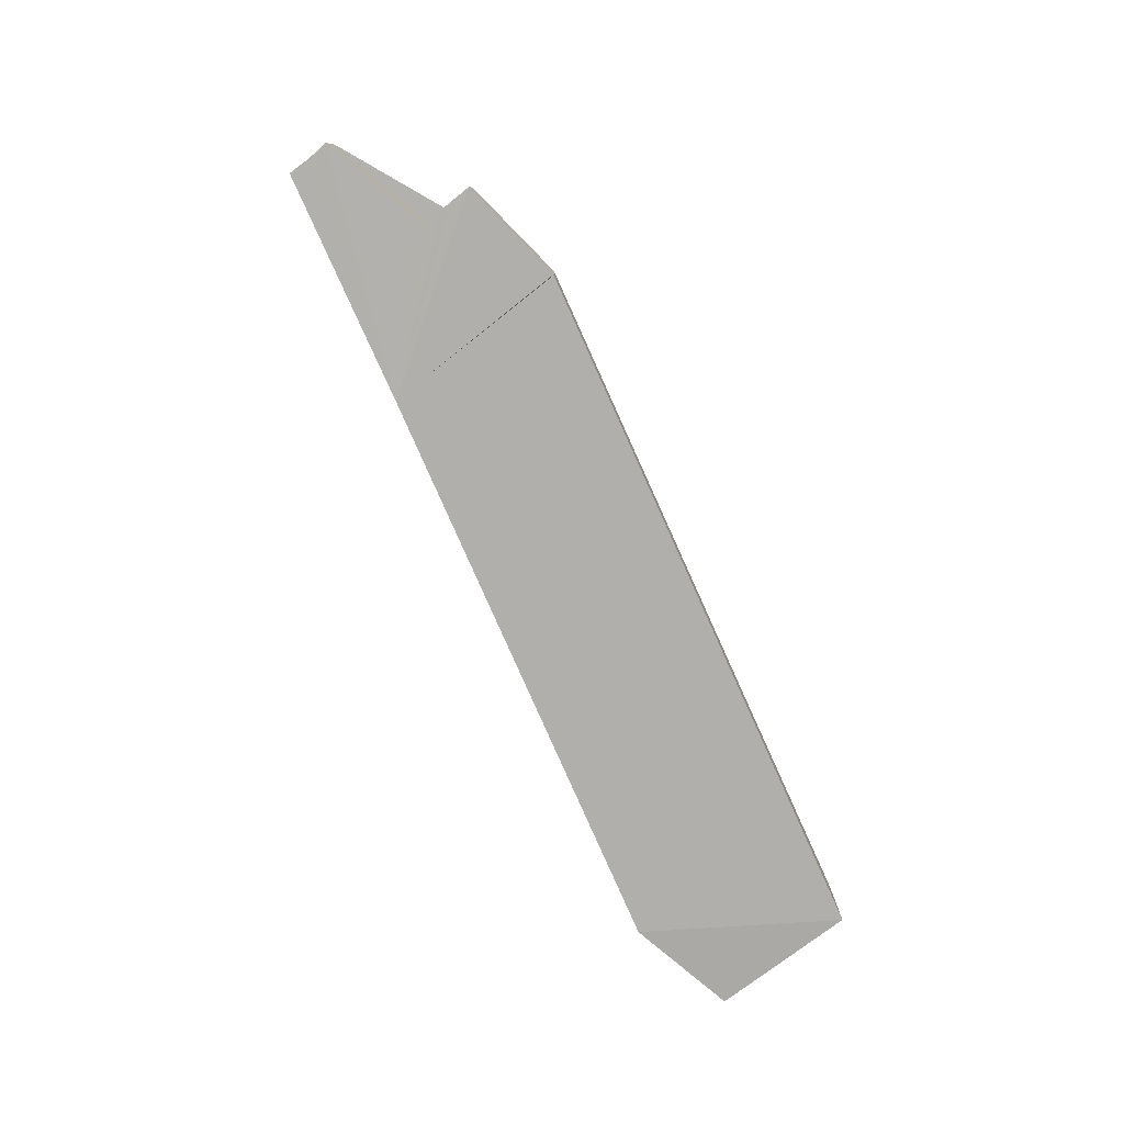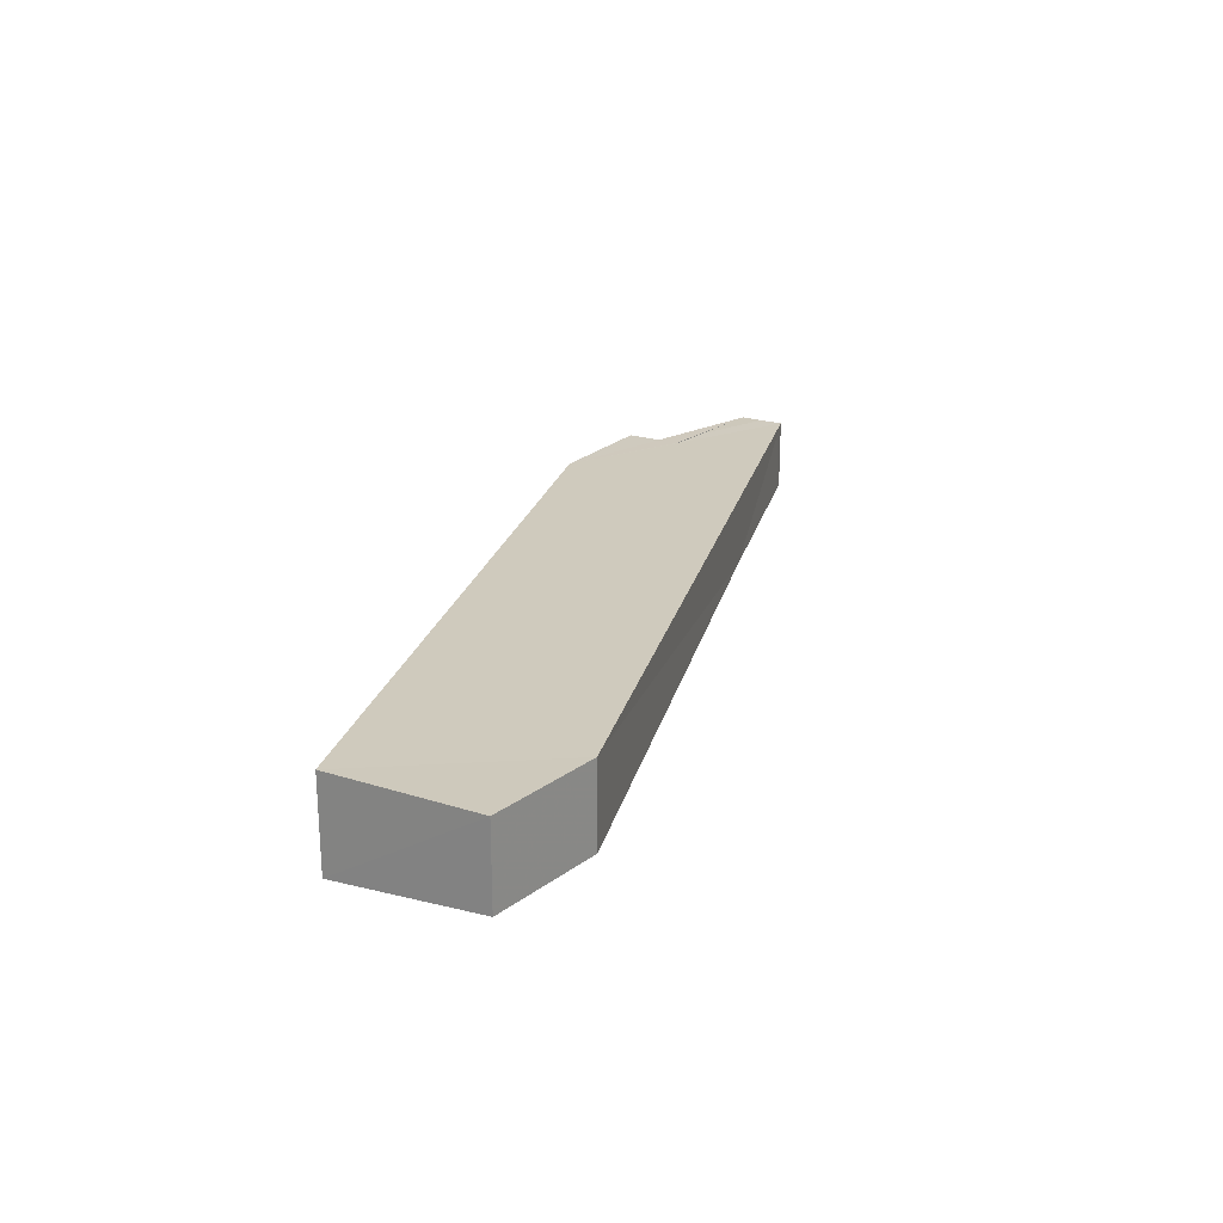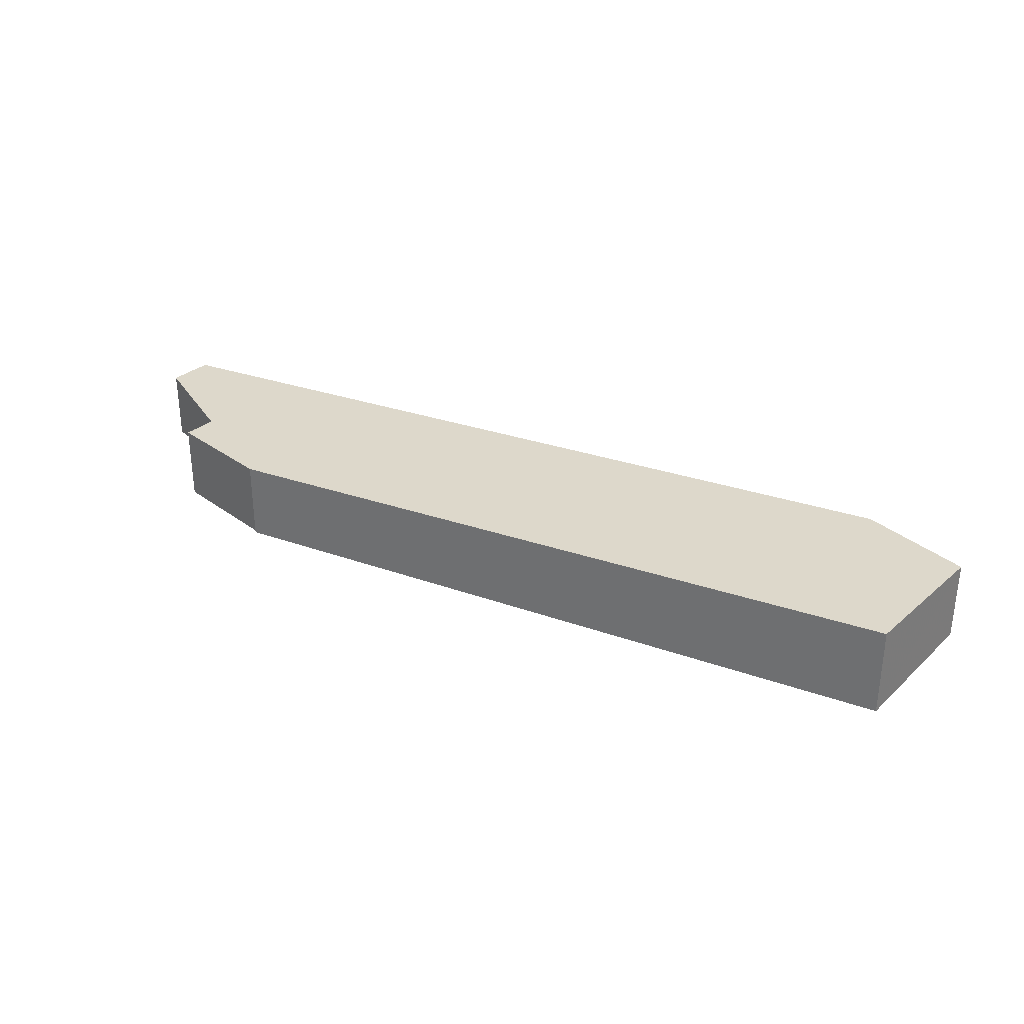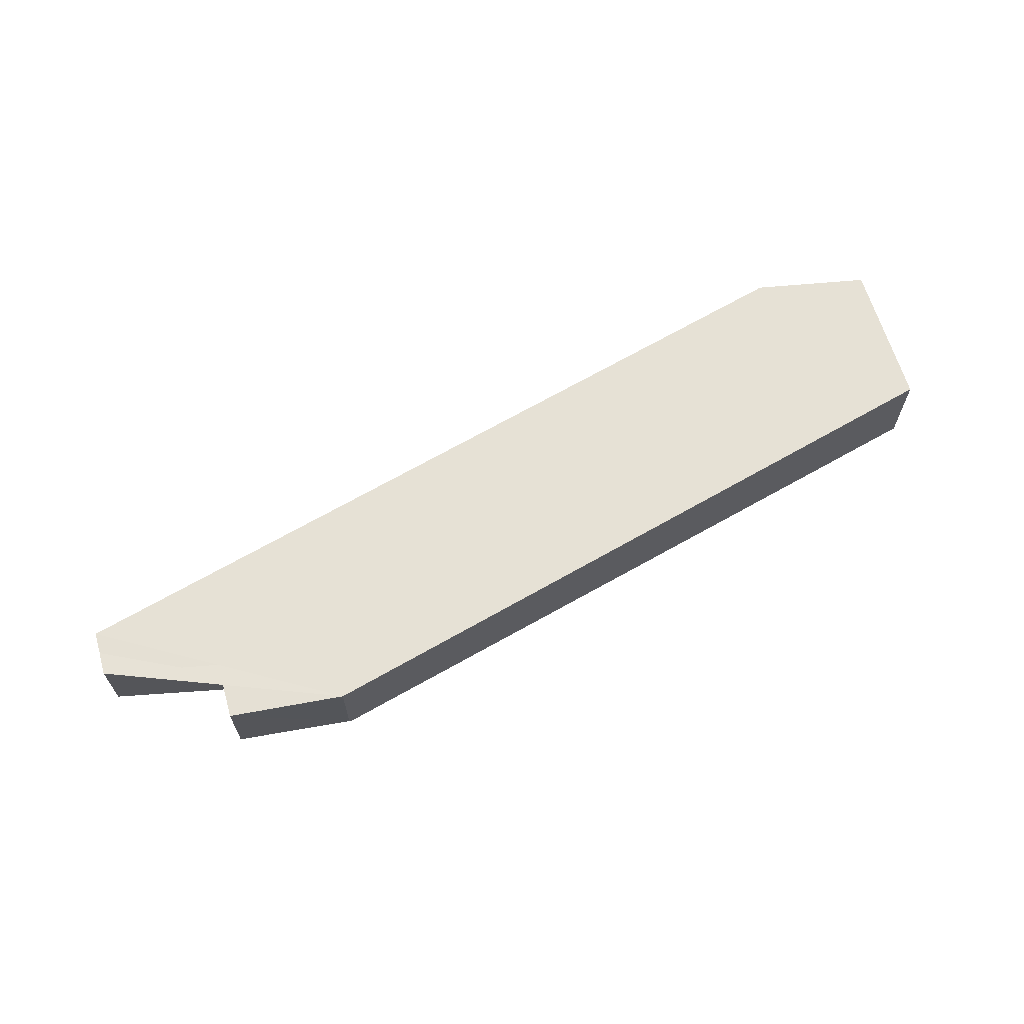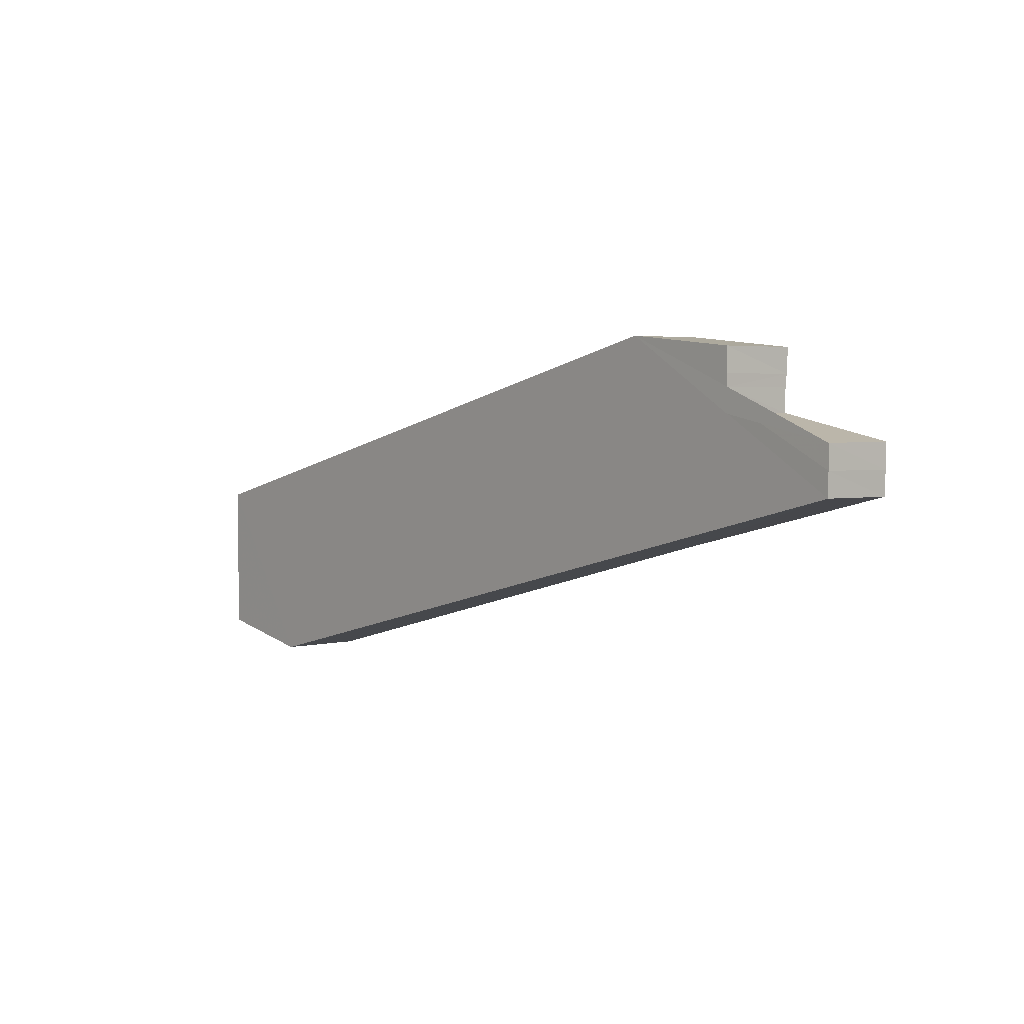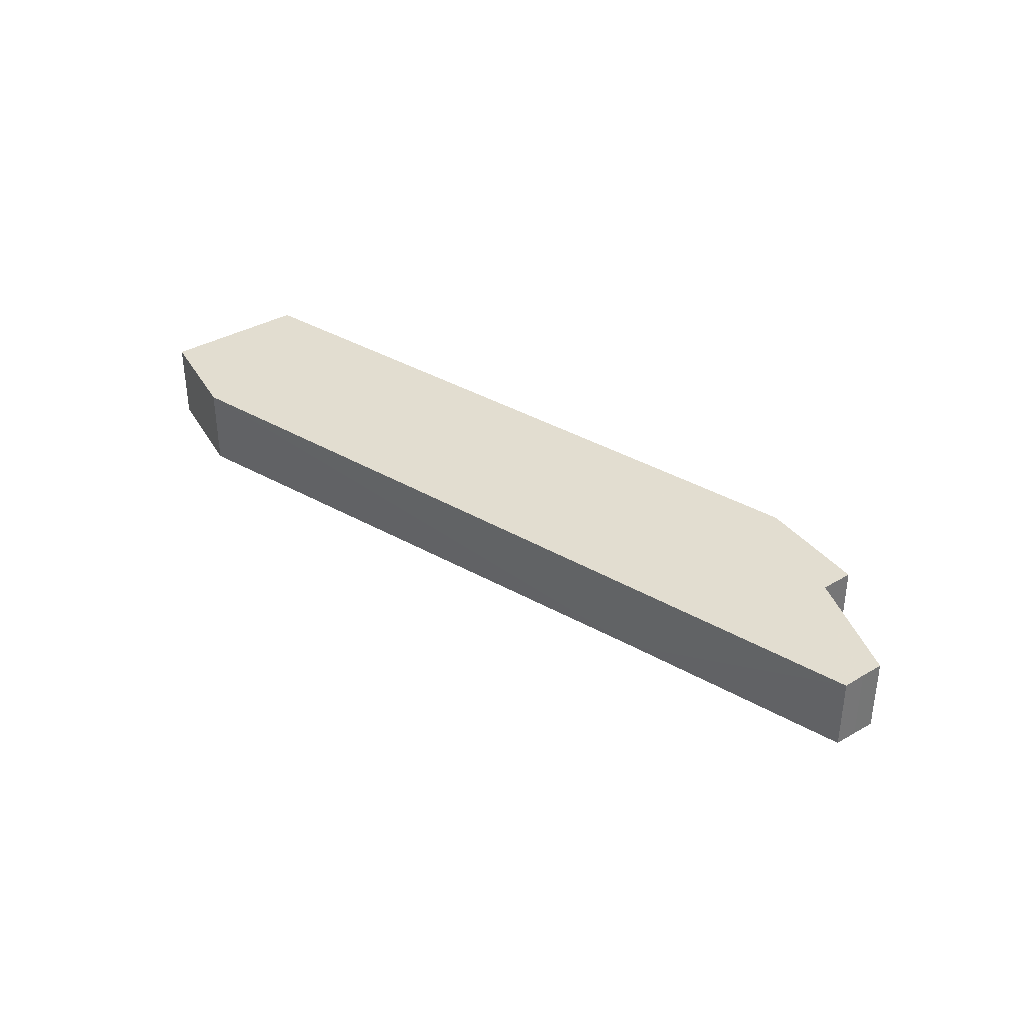
<metadata>
{"format":"obj","ext":"obj","renderer":"f3d","projection":"perspective","resolution":1024,"background":"white","views":[{"elev":-79.0,"azim":128.4,"up":"+Z"},{"elev":23.0,"azim":-61.9,"up":"+Z"},{"elev":31.5,"azim":-140.1,"up":"+Z"},{"elev":64.8,"azim":163.8,"up":"+Z"},{"elev":3.6,"azim":50.4,"up":"+Y"},{"elev":35.4,"azim":52.1,"up":"+Z"}]}
</metadata>
<code>
v -100378 -8.871e+04 5.888
v -100376 -8.871e+04 5.898
v -100377 -8.871e+04 5.892
v -100378 -8.871e+04 5.888
v -100377 -8.871e+04 5.892
v -100377 -8.871e+04 5.884
v -100378 -8.871e+04 5.888
v -100377 -8.871e+04 5.892
v -100377 -8.871e+04 5.884
v -100377 -8.871e+04 5.892
v -100377 -8.871e+04 6.536
v -100377 -8.871e+04 5.884
v -100377 -8.871e+04 6.536
v -100377 -8.871e+04 5.892
v -100377 -8.871e+04 6.536
v -100377 -8.871e+04 6.536
v -100377 -8.871e+04 5.874
v -100377 -8.871e+04 5.884
v -100377 -8.871e+04 6.536
v -100377 -8.871e+04 5.874
v -100377 -8.871e+04 5.874
v -100377 -8.871e+04 6.536
v -100377 -8.871e+04 6.536
v -100377 -8.871e+04 5.874
v -100377 -8.871e+04 5.892
v -100376 -8.871e+04 5.898
v -100376 -8.871e+04 6.536
v -100377 -8.871e+04 5.892
v -100377 -8.871e+04 5.892
v -100376 -8.871e+04 6.536
v -100377 -8.871e+04 6.536
v -100377 -8.871e+04 5.892
v -100376 -8.871e+04 5.898
v -100376 -8.871e+04 5.905
v -100376 -8.871e+04 6.536
v -100376 -8.871e+04 5.898
v -100376 -8.871e+04 6.536
v -100376 -8.871e+04 5.905
v -100376 -8.871e+04 6.536
v -100376 -8.871e+04 6.536
v -100376 -8.871e+04 5.905
v -100376 -8.871e+04 5.898
v -100378 -8.871e+04 5.888
v -100376 -8.871e+04 5.905
v -100376 -8.871e+04 5.905
v -100376 -88706 5.911
v -100376 -8.871e+04 6.536
v -100376 -8.871e+04 5.905
v -100376 -8.871e+04 6.536
v -100376 -88706 5.911
v -100376 -88706 6.536
v -100376 -8.871e+04 6.536
v -100376 -88706 5.911
v -100376 -8.871e+04 5.905
v -100378 -8.871e+04 5.888
v -100376 -88706 5.911
v -100377 -8.871e+04 5.884
v -100377 -8.871e+04 5.874
v -100378 -8.871e+04 5.888
v -100377 -8.871e+04 5.884
v -100377 -8.87e+04 5.864
v -100377 -8.871e+04 5.874
v -100377 -8.87e+04 6.536
v -100377 -8.87e+04 5.864
v -100377 -8.87e+04 6.536
v -100377 -8.871e+04 5.874
v -100377 -8.871e+04 6.536
v -100377 -8.87e+04 6.536
v -100377 -8.871e+04 5.874
v -100377 -8.87e+04 5.864
v -100378 -8.871e+04 5.888
v -100377 -8.871e+04 5.874
v -100377 -8.87e+04 5.855
v -100377 -8.87e+04 5.864
v -100377 -8.87e+04 6.536
v -100377 -8.87e+04 5.855
v -100377 -8.87e+04 6.536
v -100377 -8.87e+04 5.864
v -100377 -8.87e+04 6.536
v -100377 -8.87e+04 6.536
v -100377 -8.87e+04 5.864
v -100377 -8.87e+04 5.855
v -100378 -8.871e+04 5.888
v -100377 -8.87e+04 5.864
v -100378 -8.87e+04 5.846
v -100377 -8.87e+04 5.855
v -100377 -8.87e+04 6.536
v -100378 -8.87e+04 5.846
v -100378 -8.87e+04 5.846
v -100377 -8.87e+04 6.536
v -100378 -8.87e+04 6.536
v -100378 -8.87e+04 5.846
v -100377 -8.87e+04 5.855
v -100378 -8.87e+04 5.846
v -100378 -8.871e+04 5.888
v -100377 -8.87e+04 5.855
v -100378 -8.87e+04 5.837
v -100378 -8.87e+04 5.846
v -100378 -8.87e+04 6.536
v -100378 -8.87e+04 5.837
v -100378 -8.87e+04 6.536
v -100378 -8.87e+04 5.846
v -100378 -8.87e+04 6.536
v -100378 -8.87e+04 6.536
v -100378 -8.87e+04 5.846
v -100378 -8.87e+04 5.837
v -100378 -8.871e+04 5.888
v -100378 -8.87e+04 5.846
v -100378 -8.87e+04 5.826
v -100378 -8.87e+04 5.837
v -100378 -8.87e+04 6.536
v -100378 -8.87e+04 5.826
v -100378 -8.87e+04 5.826
v -100378 -8.87e+04 6.536
v -100378 -8.87e+04 6.536
v -100378 -8.87e+04 5.826
v -100378 -8.87e+04 5.837
v -100378 -8.87e+04 5.826
v -100378 -8.871e+04 5.888
v -100378 -8.87e+04 5.837
v -100378 -8.871e+04 5.888
v -100383 -8.871e+04 6.536
v -100376 -88706 6.536
v -100378 -8.871e+04 5.888
v -100383 -8.871e+04 6.536
v -100378 -8.871e+04 5.888
v -100383 -8.871e+04 5.822
v -100383 -8.871e+04 6.536
v -100378 -8.871e+04 5.888
v -100376 -88706 6.536
v -100376 -88706 5.911
v -100378 -8.871e+04 5.888
v -100383 -8.871e+04 6.536
v -100378 -8.87e+04 6.536
v -100376 -88706 6.536
v -100383 -8.871e+04 6.536
v -100378 -8.87e+04 6.536
v -100383 -8.871e+04 6.536
v -100384 -8.871e+04 6.536
v -100378 -8.87e+04 6.536
v -100384 -8.871e+04 6.536
v -100383 -8.871e+04 6.536
v -100384 -8.871e+04 6.536
v -100384 -8.871e+04 6.536
v -100376 -88706 6.536
v -100378 -8.87e+04 6.536
v -100376 -8.871e+04 6.536
v -100376 -88706 6.536
v -100376 -8.871e+04 6.536
v -100378 -8.87e+04 6.536
v -100376 -8.871e+04 6.536
v -100376 -8.871e+04 6.536
v -100376 -8.871e+04 6.536
v -100378 -8.87e+04 6.536
v -100377 -8.871e+04 6.536
v -100376 -8.871e+04 6.536
v -100377 -8.871e+04 6.536
v -100378 -8.87e+04 6.536
v -100378 -8.87e+04 6.536
v -100377 -8.871e+04 6.536
v -100377 -8.871e+04 6.536
v -100378 -8.87e+04 6.536
v -100377 -8.87e+04 6.536
v -100377 -8.871e+04 6.536
v -100378 -8.87e+04 6.536
v -100377 -8.871e+04 6.536
v -100377 -8.871e+04 6.536
v -100378 -8.87e+04 6.536
v -100377 -8.871e+04 6.536
v -100377 -8.87e+04 6.536
v -100377 -8.87e+04 6.536
v -100377 -8.871e+04 6.536
v -100377 -8.87e+04 6.536
v -100377 -8.871e+04 6.536
v -100377 -8.871e+04 6.536
v -100377 -8.87e+04 6.536
v -100378 -8.87e+04 6.536
v -100377 -8.871e+04 6.536
v -100378 -8.87e+04 6.536
v -100378 -8.87e+04 6.536
v -100383 -8.871e+04 5.822
v -100384 -8.871e+04 5.822
v -100383 -8.871e+04 6.536
v -100383 -8.871e+04 5.822
v -100383 -8.871e+04 6.536
v -100384 -8.871e+04 5.822
v -100384 -8.871e+04 6.536
v -100383 -8.871e+04 6.536
v -100384 -8.871e+04 5.822
v -100384 -8.871e+04 5.739
v -100384 -8.871e+04 6.536
v -100384 -8.871e+04 5.822
v -100384 -8.871e+04 6.536
v -100384 -8.871e+04 5.739
v -100384 -8.871e+04 6.536
v -100384 -8.871e+04 6.536
v -100384 -8.871e+04 5.739
v -100378 -8.87e+04 5.826
v -100384 -8.871e+04 6.536
v -100384 -8.871e+04 5.739
v -100384 -8.871e+04 6.536
v -100378 -8.87e+04 5.826
v -100378 -8.87e+04 6.536
v -100384 -8.871e+04 6.536
v -100384 -8.871e+04 5.739
v -100383 -8.871e+04 5.822
v -100378 -8.87e+04 5.826
v -100384 -8.871e+04 5.739
v -100384 -8.871e+04 5.822
v -100383 -8.871e+04 5.822
v -100384 -8.871e+04 5.739
v -100384 -8.871e+04 5.822
v -100383 -8.871e+04 5.822
v -100378 -8.871e+04 5.888
v -100378 -8.87e+04 5.826
v -100383 -8.871e+04 5.822
f 1 2 3 4
f 5 6 7 8
f 9 10 11 12
f 13 14 15 16
f 17 18 19 20
f 21 22 23 24
f 25 26 27 28
f 29 30 31 32
f 33 34 35 36
f 37 38 39 40
f 41 42 43 44
f 45 46 47 48
f 49 50 51 52
f 53 54 55 56
f 57 58 59 60
f 61 62 63 64
f 65 66 67 68
f 69 70 71 72
f 73 74 75 76
f 77 78 79 80
f 81 82 83 84
f 85 86 87 88
f 89 90 91 92
f 93 94 95 96
f 97 98 99 100
f 101 102 103 104
f 105 106 107 108
f 109 110 111 112
f 113 114 115 116
f 117 118 119 120
f 121 122 123 124
f 125 126 127 128
f 129 130 131 132
f 133 134 135 136
f 137 138 139 140
f 141 142 143 144
f 145 146 147 148
f 149 150 151 152
f 153 154 155 156
f 157 158 159 160
f 161 162 163 164
f 165 166 167 168
f 169 170 171 172
f 173 174 175 176
f 177 178 179 180
f 181 182 183 184
f 185 186 187 188
f 189 190 191 192
f 193 194 195 196
f 197 198 199 200
f 201 202 203 204
f 205 206 207 208
f 209 210 211 212
f 213 214 215 216

</code>
